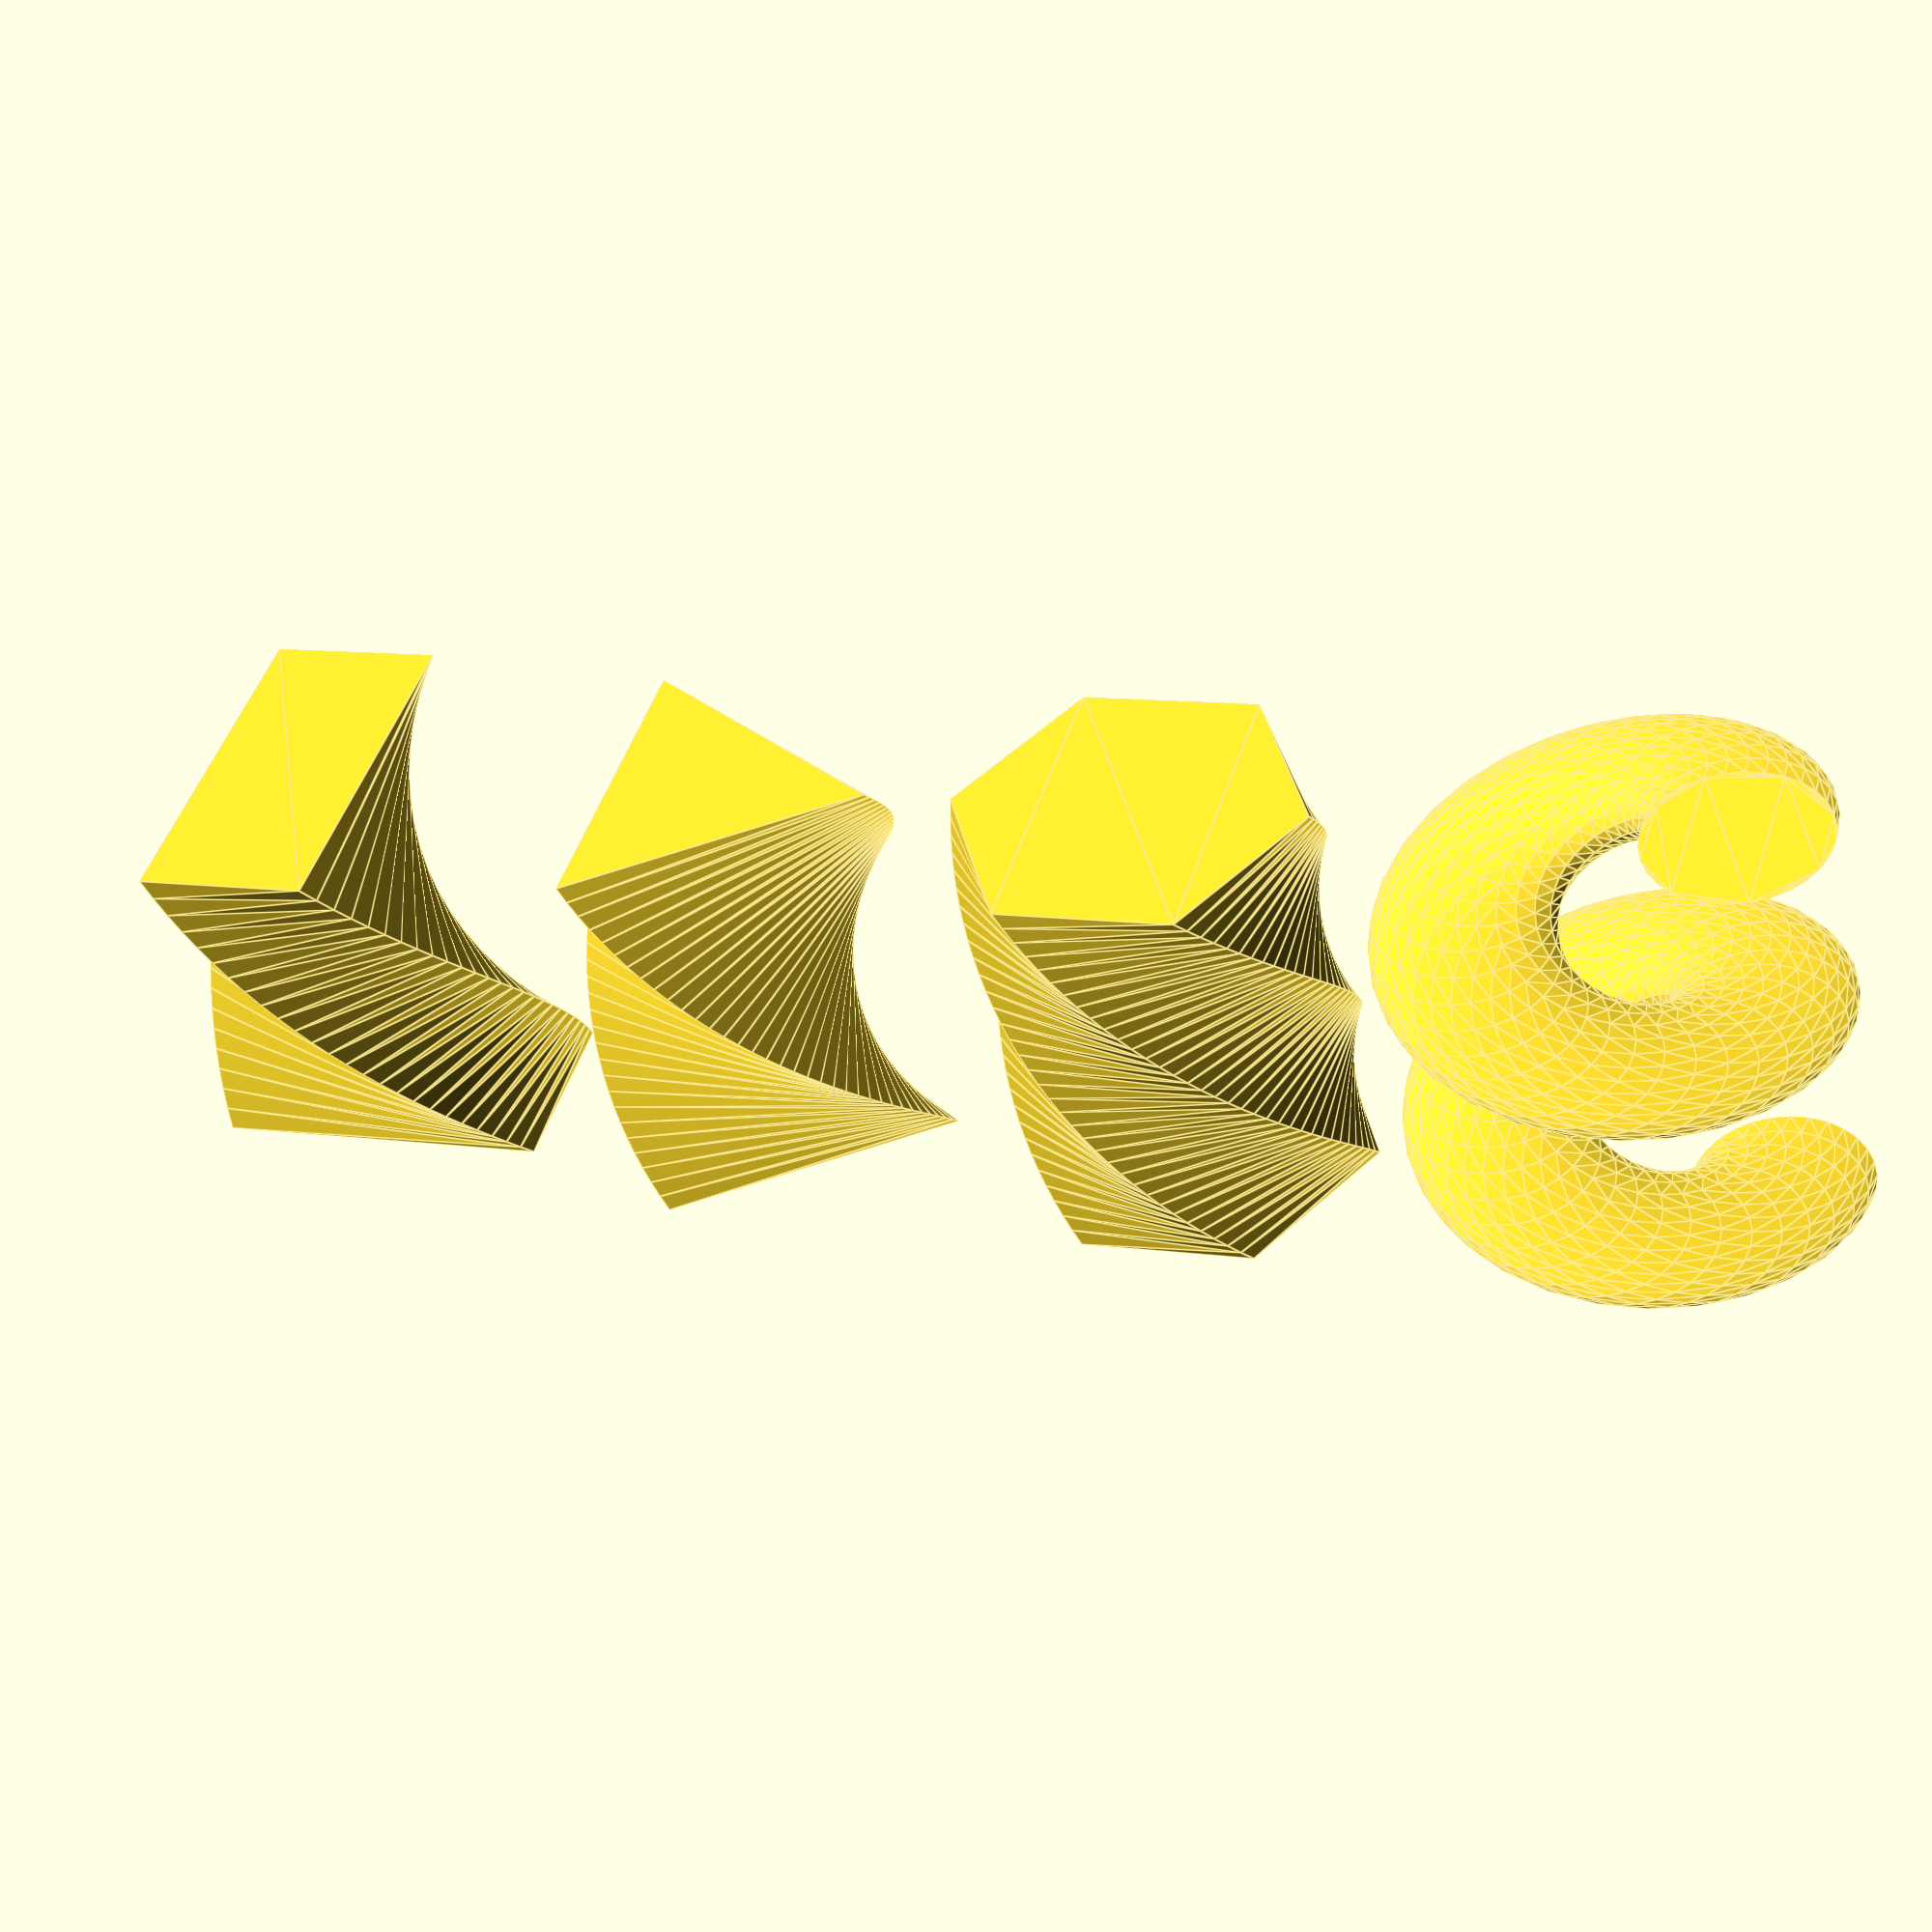
<openscad>
//-- Extrusión lineal con torsión de un rectángulo
translate([-50,0,0])
    linear_extrude(height=50,twist=90,$fn=100)
        square([40,20],center=true);

//-- Extrusión lineal con torsión de un polígono
//-- Triángulo
translate([0,0,0])
    linear_extrude(height=50,twist=120,$fn=100)
        circle(d=40,$fn=3);

//-- Hexágono
translate([50,0,0])
    linear_extrude(height=50,twist=120,$fn=100)
        circle(d=40,$fn=6);

//-- Círculo
translate([100,0,0])
    linear_extrude(height=50,twist=2*360)
        translate([15,0,0])
            circle(d=20,center=true);

</openscad>
<views>
elev=47.7 azim=17.5 roll=11.8 proj=p view=edges
</views>
